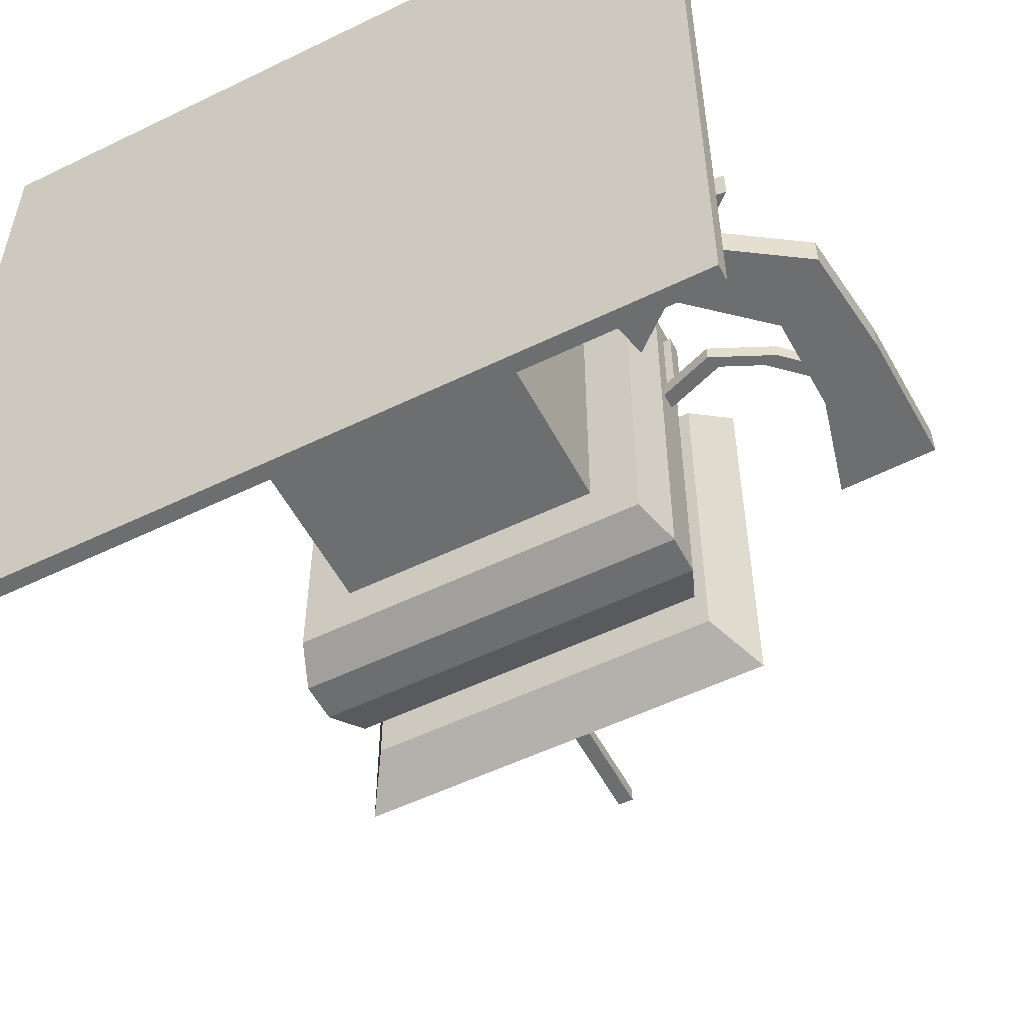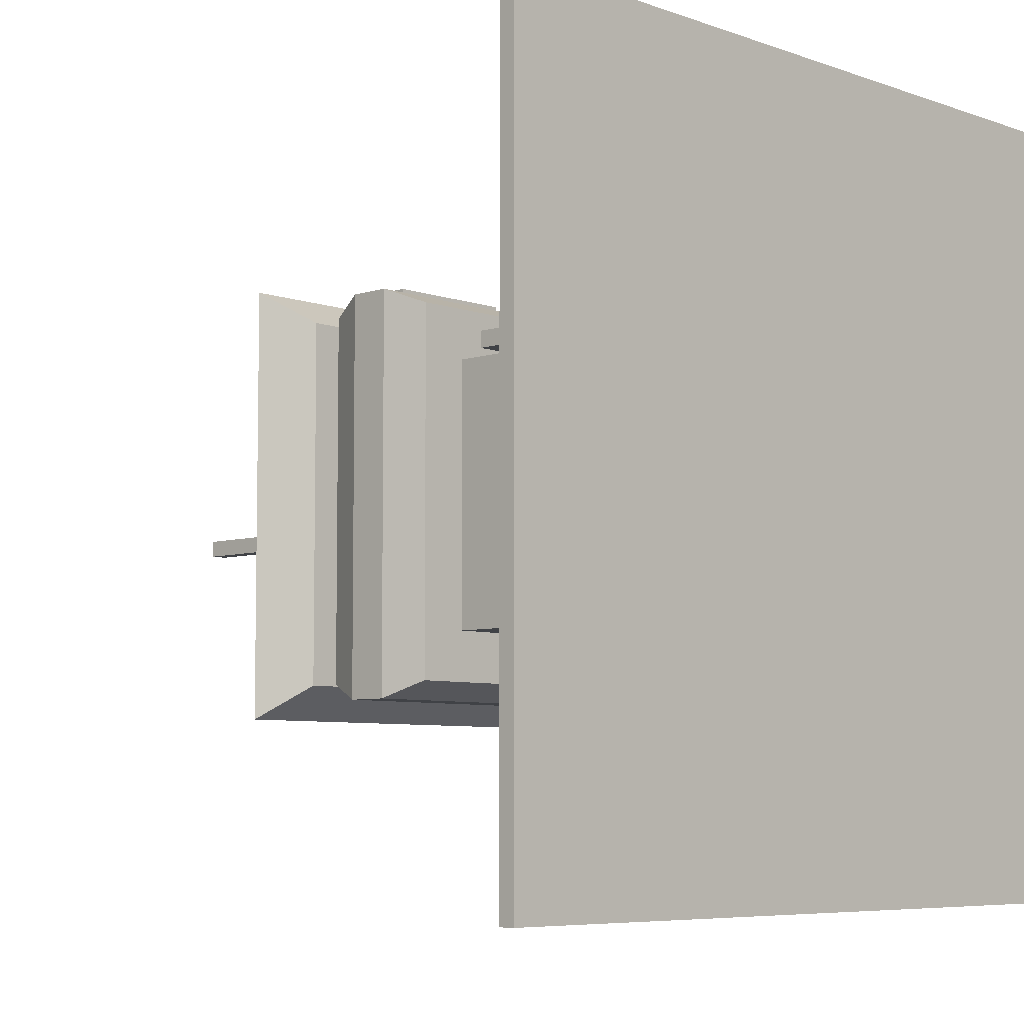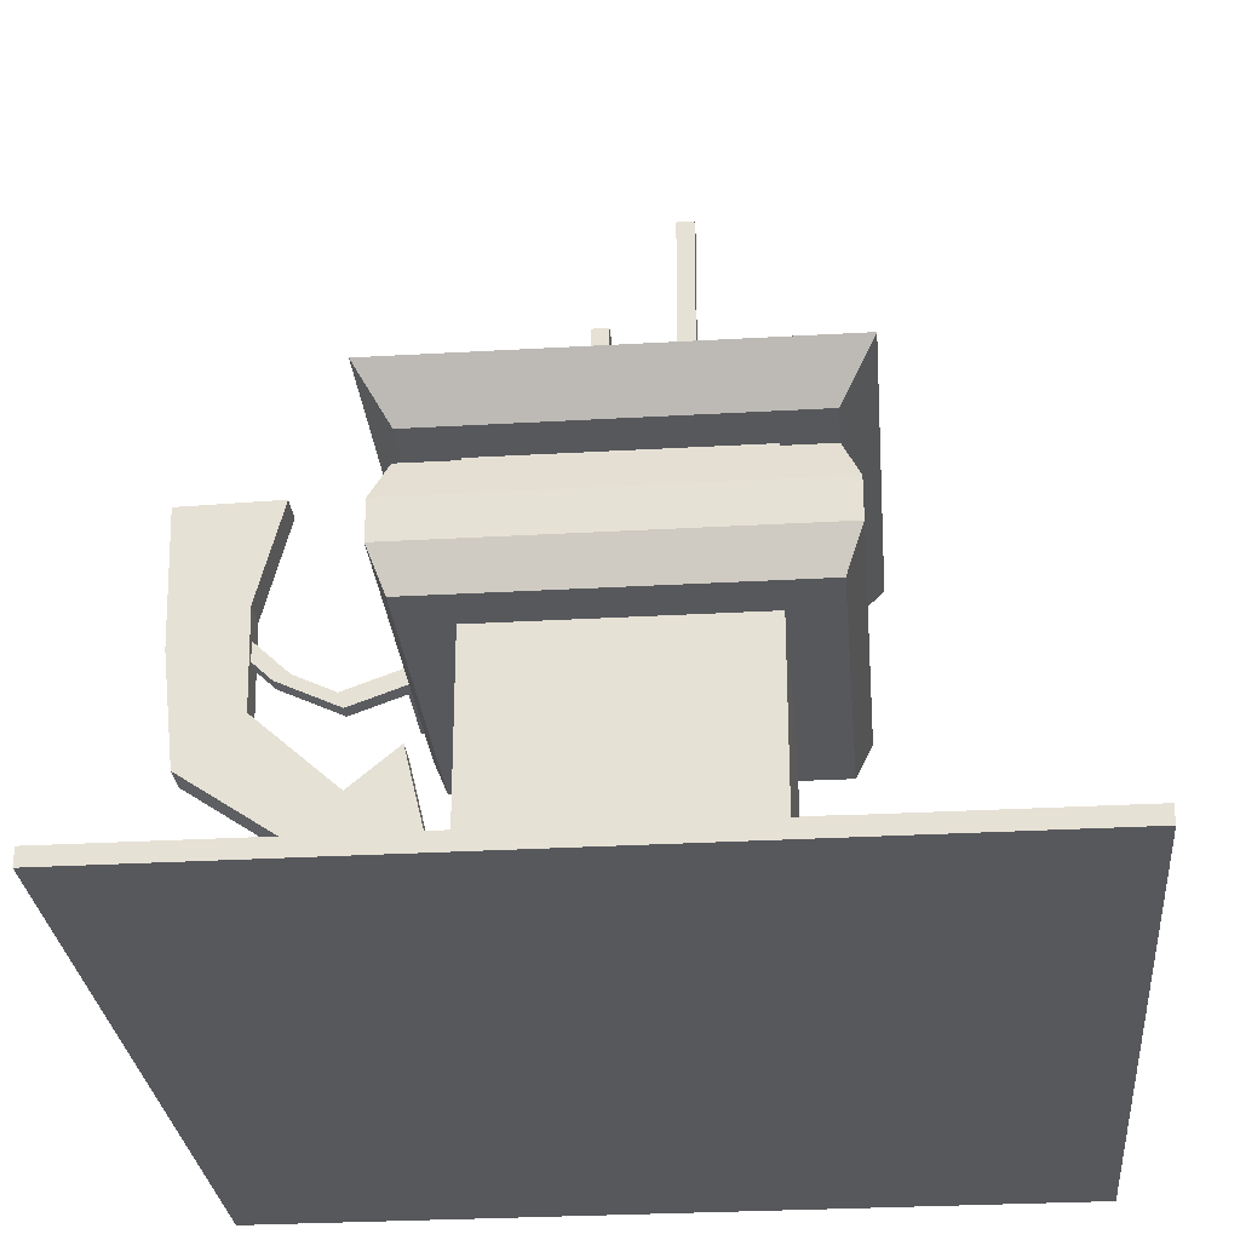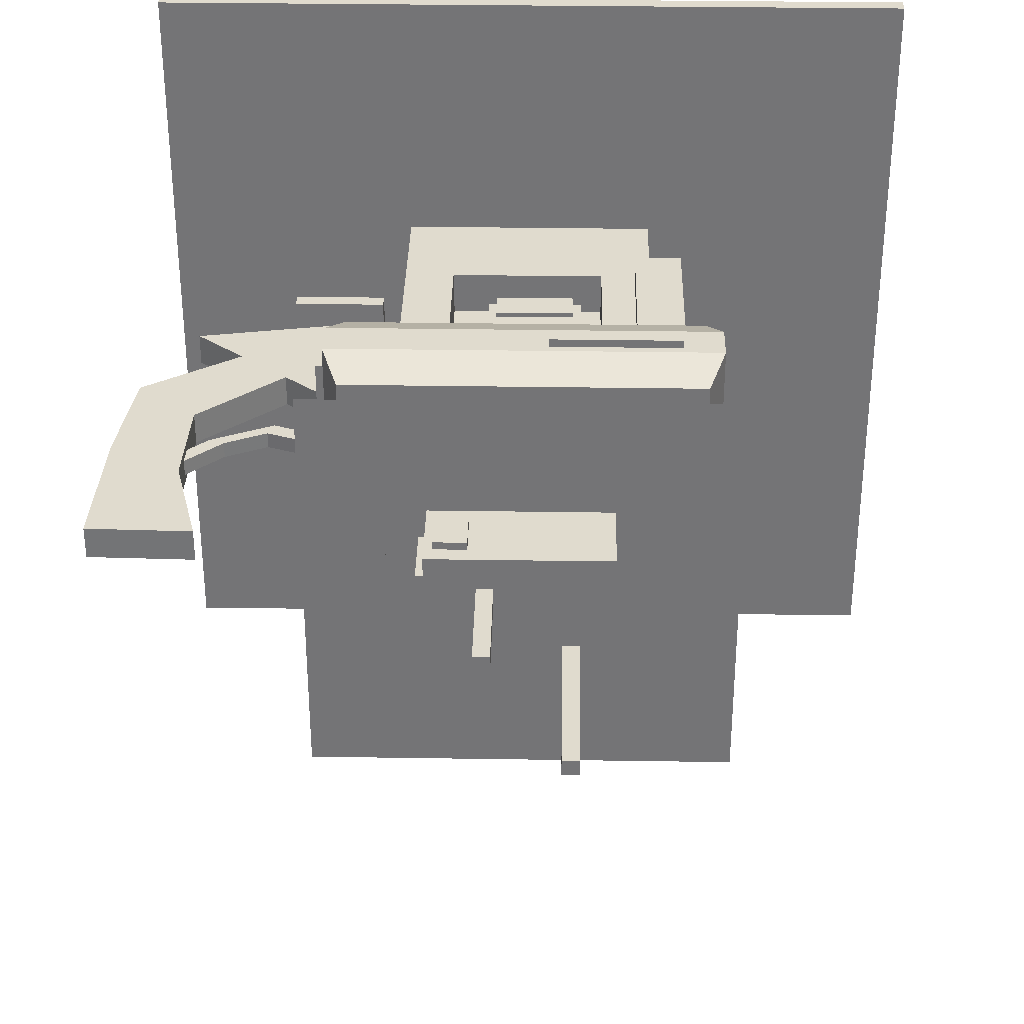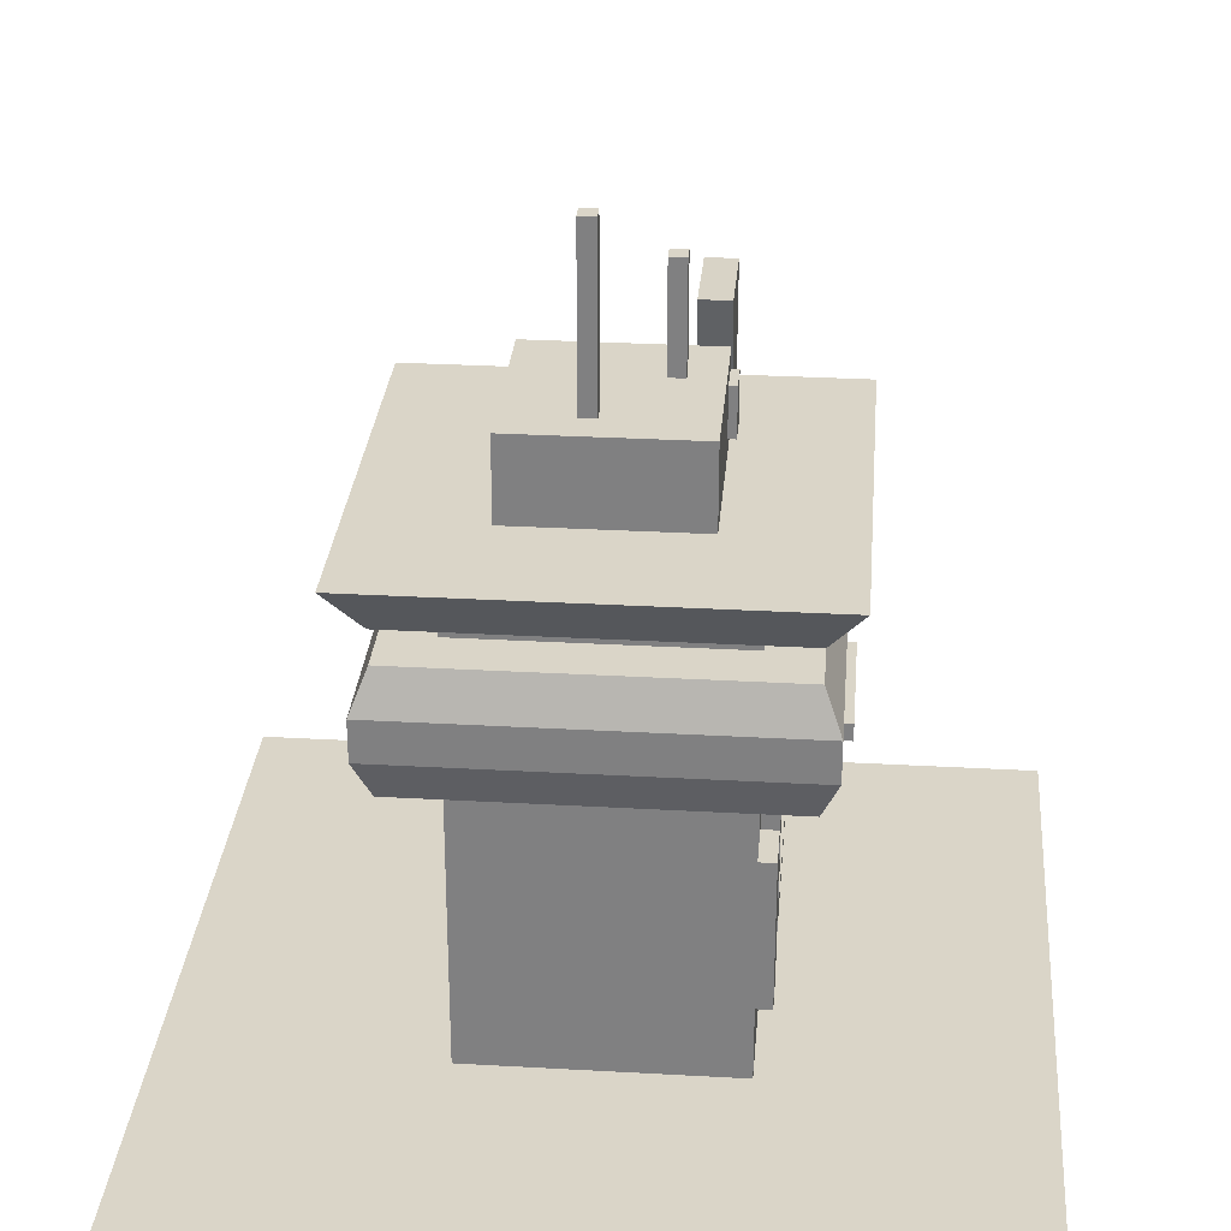
<metadata>
{"format":"obj","ext":"obj","renderer":"f3d","projection":"perspective","resolution":1024,"background":"white","views":[{"elev":-54.2,"azim":27.3,"up":"+Z"},{"elev":-6.5,"azim":-46.3,"up":"+Z"},{"elev":-28.7,"azim":-175.0,"up":"+Y"},{"elev":33.6,"azim":-178.8,"up":"+Z"},{"elev":29.2,"azim":-85.2,"up":"+Y"}]}
</metadata>
<code>
o arm_l
v -0.2188 0.675 0.4062
v -0.2188 0.675 0.375
v -0.2188 0.175 0.4062
v -0.2188 0.175 0.375
v -0.1875 0.675 0.4062
v -0.1875 0.675 0.375
v -0.1875 0.175 0.4062
v -0.1875 0.175 0.375
f 2 1 3 4
f 7 5 6 8
f 5 1 2 6
f 4 3 7 8
f 3 1 5 7
f 6 2 4 8
o arm_r
v 0.125 0.675 0.4062
v 0.125 0.675 0.375
v 0.125 0.175 0.4062
v 0.125 0.175 0.375
v 0.1562 0.675 0.4062
v 0.1562 0.675 0.375
v 0.1562 0.175 0.4062
v 0.1562 0.175 0.375
f 10 9 11 12
f 15 13 14 16
f 13 9 10 14
f 12 11 15 16
f 11 9 13 15
f 14 10 12 16
o arrow
v 1.337 0.6841 0.1875
v 0.7622 1.166 0.1875
v 1.073 0.905 0.1875
v 0.6161 0.5545 0.1875
v 0.9537 1.005 0.1875
v 1.283 1.3 0.1875
v 1.145 0.8448 0.1875
v 1.522 1.1 0.1875
v 1.572 1.548 0.1875
v 1.292 1.701 0.1875
v 1.588 2.096 0.1875
v 1.188 2.106 0.1875
v 1.588 2.096 0.3125
v 1.188 2.106 0.3125
v 1.572 1.548 0.3125
v 1.292 1.701 0.3125
v 1.522 1.1 0.3125
v 1.283 1.3 0.3125
v 0.9537 1.005 0.3125
v 1.145 0.8448 0.3125
v 0.6161 0.5545 0.3125
v 1.073 0.905 0.3125
v 0.7622 1.166 0.3125
v 1.337 0.6841 0.3125
f 37 38 39
f 40 38 37
f 35 36 33 34
f 33 31 32 34
f 31 29 30 32
f 29 31 25 27
f 30 29 27 28
f 32 30 28 26
f 31 33 24 25
f 34 32 26 22
f 36 35 21 23
f 33 36 23 24
f 35 34 22 21
f 39 38 19 18
f 37 39 18 20
f 38 40 17 19
f 40 37 20 17
f 23 21 22 24
f 24 22 26 25
f 28 27 25 26
f 19 20 18
f 17 20 19
o beep
v -0.1094 0.9375 0.3906
v -0.1094 0.9375 0.3594
v -0.1094 0.8125 0.3906
v -0.1094 0.8125 0.3594
v -0.1406 0.9375 0.3906
v -0.1406 0.9375 0.3594
v -0.1406 0.8125 0.3906
v -0.1406 0.8125 0.3594
f 42 41 43 44
f 47 45 46 48
f 45 41 42 46
f 44 43 47 48
f 43 41 45 47
f 46 42 44 48
o bop
v 0.07812 0.9688 0.3906
v 0.07812 0.9688 0.3594
v 0.07812 0.7188 0.3906
v 0.07812 0.7188 0.3594
v 0.04688 0.9688 0.3906
v 0.04688 0.9688 0.3594
v 0.04688 0.7188 0.3906
v 0.04688 0.7188 0.3594
f 50 49 51 52
f 55 53 54 56
f 53 49 50 54
f 52 51 55 56
f 51 49 53 55
f 54 50 52 56
o cuboid
v 0.3125 2.25 0.375
v 0.3125 2.25 0.3125
v 0.3125 2.062 0.375
v 0.3125 2.062 0.3125
v 0.1875 2.25 0.375
v 0.1875 2.25 0.3125
v 0.1875 2.062 0.375
v 0.1875 2.062 0.3125
f 58 57 59 60
f 63 61 62 64
f 61 57 58 62
f 60 59 63 64
f 59 57 61 63
f 62 58 60 64
o cuboid.001
v 0.375 2.281 0.25
v 0.375 2.281 0
v 0.375 2.031 0.25
v 0.375 2.031 0
v 0.3125 2.281 0.25
v 0.3125 2.281 0
v 0.3125 2.031 0.25
v 0.3125 2.031 0
v 0.375 2.26 0.2292
v 0.375 2.052 0.2292
v 0.375 2.26 0.02083
v 0.375 2.052 0.02083
v 0.3125 2.26 0.2292
v 0.3125 2.052 0.2292
v 0.3125 2.26 0.02083
v 0.3125 2.052 0.02083
f 71 69 70 72
f 69 65 66 70
f 68 67 71 72
f 67 65 69 71
f 70 66 68 72
f 79 77 78 80
f 73 75 66 65
f 74 73 65 67
f 76 74 67 68
f 75 76 68 66
f 77 79 75 73
f 78 77 73 74
f 80 78 74 76
f 79 80 76 75
o cuboid.002
v 0.1562 2.719 0.2188
v 0.1562 2.719 0.1562
v 0.1562 2.281 0.2188
v 0.1562 2.281 0.1562
v 0.09375 2.719 0.2188
v 0.09375 2.719 0.1562
v 0.09375 2.281 0.2188
v 0.09375 2.281 0.1562
f 82 81 83 84
f 87 85 86 88
f 85 81 82 86
f 84 83 87 88
f 83 81 85 87
f 86 82 84 88
o cuboid.003
v -0.1562 2.969 -0.03125
v -0.1562 2.969 -0.09375
v -0.1562 2.281 -0.03125
v -0.1562 2.281 -0.09375
v -0.2188 2.969 -0.03125
v -0.2188 2.969 -0.09375
v -0.2188 2.281 -0.03125
v -0.2188 2.281 -0.09375
f 90 89 91 92
f 95 93 94 96
f 93 89 90 94
f 92 91 95 96
f 91 89 93 95
f 94 90 92 96
o cuboid.004
v 0.5 1.688 0.5
v 0.5 1.688 -0.5
v 0.5 0.0625 0.5
v 0.5 0.0625 -0.5
v -0.5 1.688 0.5
v -0.5 1.688 -0.5
v -0.5 0.0625 0.5
v -0.5 0.0625 -0.5
v 0.5 1.219 -0.5
v -0.5 1.219 -0.5
v -0.5 1.219 0.5
v 0.5 1.219 0.5
v -0.6875 1.688 -0.6875
v -0.6875 1.219 -0.6875
v -0.6875 1.219 0.6875
v -0.6875 1.688 0.6875
v 0.6875 1.688 -0.6875
v 0.6875 1.219 -0.6875
v 0.6875 1.219 0.6875
v 0.6875 1.688 0.6875
v 0.36 0.5564 0.5
v -0.36 1.1 0.5
v 0.36 1.1 0.5
v -0.36 0.5564 0.5
v 0.2988 0.6026 0.5
v -0.2988 1.054 0.5
v 0.2988 1.054 0.5
v -0.2988 0.6026 0.5
v 0.2988 0.6026 0.375
v -0.2988 1.054 0.375
v 0.2988 1.054 0.375
v -0.2988 0.6026 0.375
v -0.2988 0.6026 0.5625
v -0.2988 1.054 0.5625
v -0.36 1.1 0.5625
v -0.36 0.5564 0.5625
v 0.2988 1.054 0.5625
v 0.36 1.1 0.5625
v 0.2988 0.6026 0.5625
v 0.36 0.5564 0.5625
v -0.5 2 0.5
v 0.5 2 0.5
v 0.5 2 -0.5
v -0.5 2 -0.5
v -0.8125 2 -0.8125
v -0.8125 2 0.8125
v 0.8125 2 -0.8125
v 0.8125 2 0.8125
v 0.6875 1.812 -0.6875
v 0.6875 1.812 0.6875
v 0.5 1.812 0.5
v 0.5 1.812 -0.5
v -0.6875 1.812 -0.6875
v -0.5 1.812 -0.5
v -0.6875 1.812 0.6875
v -0.5 1.812 0.5
v 0.75 1.531 0.75
v 0.75 1.531 -0.75
v 0.75 1.375 0.75
v 0.75 1.375 -0.75
v -0.75 1.531 -0.75
v -0.75 1.375 -0.75
v -0.75 1.531 0.75
v -0.75 1.375 0.75
v 0.345 2 -0.345
v -0.345 2 -0.345
v 0.345 2 0.345
v -0.345 2 0.345
v 0.345 2.312 -0.345
v -0.345 2.312 -0.345
v 0.345 2.312 0.345
v -0.345 2.312 0.345
v 0.2988 0.5625 0.375
v -0.2988 0.5625 0.375
v -0.2988 0.5625 0.5
v 0.2988 0.5625 0.5
f 100 105 108 99
f 103 107 106 104
f 100 99 103 104
f 104 106 105 100
f 110 158 156 114
f 111 160 158 110
f 115 155 160 111
f 114 156 155 115
f 111 110 106 107
f 109 112 101 102
f 110 114 105 106
f 113 109 102 98
f 115 111 107 108
f 112 116 97 101
f 114 115 108 105
f 116 113 98 97
f 97 138 137 101
f 98 139 138 97
f 102 140 139 98
f 101 137 140 102
f 119 117 99 108
f 118 119 108 107
f 120 118 107 103
f 117 120 103 99
f 133 135 136 134
f 130 133 134 131
f 129 130 131 132
f 135 129 132 136
f 127 125 121 123
f 126 127 123 122
f 128 126 122 124
f 169 170 171 172
f 126 128 125 127
f 130 129 124 122
f 132 131 118 120
f 133 130 122 123
f 131 134 119 118
f 135 133 123 121
f 134 136 117 119
f 129 135 121 124
f 136 132 120 117
f 151 149 150 152
f 149 145 148 150
f 145 146 147 148
f 146 151 152 147
f 146 145 143 144
f 148 147 138 139
f 145 149 141 143
f 150 148 139 140
f 149 151 142 141
f 152 150 140 137
f 151 146 144 142
f 147 152 137 138
f 144 138 137 142
f 142 137 140 141
f 141 140 139 143
f 143 139 138 144
f 116 153 154 113
f 153 155 156 154
f 113 154 157 109
f 154 156 158 157
f 109 157 159 112
f 157 158 160 159
f 112 159 153 116
f 159 160 155 153
f 167 165 166 168
f 161 163 138 139
f 162 161 139 140
f 164 162 140 137
f 163 164 137 138
f 165 167 163 161
f 166 165 161 162
f 168 166 162 164
f 167 168 164 163
f 170 169 125 128
f 171 170 128 124
f 172 171 124 121
f 169 172 121 125
o cuboid.005
v 0.125 0.6875 0.4375
v 0.125 0.6875 0.25
v 0.125 0.375 0.4375
v 0.125 0.375 0.25
v -0.1875 0.6875 0.4375
v -0.1875 0.6875 0.25
v -0.1875 0.375 0.4375
v -0.1875 0.375 0.25
f 174 173 175 176
f 179 177 178 180
f 177 173 174 178
f 176 175 179 180
f 175 173 177 179
f 178 174 176 180
o cuboid.006
v 0.9701 1.32 0.2812
v 0.9701 1.32 0.2188
v 0.6177 1.448 0.2812
v 0.6177 1.448 0.2188
v 0.9915 1.378 0.2812
v 0.9915 1.378 0.2188
v 0.6391 1.507 0.2812
v 0.6391 1.507 0.2188
v 1.21 1.432 0.2812
v 1.21 1.432 0.2188
v 1.152 1.453 0.2812
v 1.152 1.453 0.2188
v 1.355 1.645 0.2188
v 1.355 1.645 0.2812
v 1.413 1.624 0.2812
v 1.413 1.624 0.2188
f 182 181 183 184
f 187 185 186 188
f 194 195 196 193
f 184 183 187 188
f 183 181 185 187
f 186 182 184 188
f 189 191 185 181
f 190 189 181 182
f 192 190 182 186
f 191 192 186 185
f 195 194 191 189
f 196 195 189 190
f 193 196 190 192
f 192 193 194 191
o cuboid.007
v 0.8125 0.7812 0.2812
v 0.8125 0.7812 0.2188
v 0.3125 0.7812 0.2812
v 0.3125 0.7812 0.2188
v 0.8125 0.8438 0.2812
v 0.8125 0.8438 0.2188
v 0.3125 0.8438 0.2812
v 0.3125 0.8438 0.2188
v 0.5625 0.7188 0.2812
v 0.5625 0.7812 0.2812
v 0.5625 0.7812 0.2188
v 0.5625 0.7188 0.2188
f 197 205 208 198
f 202 207 206 201
f 201 197 198 202
f 200 199 203 204
f 201 206 205 197
f 198 208 207 202
f 199 205 206 203
f 203 206 207 204
f 204 207 208 200
f 200 208 205 199
o cuboid.008
v -0.4375 1 0.5625
v -0.4375 1 0.5
v -0.4375 0.4375 0.5625
v -0.4375 0.4375 0.5
v -0.625 1 0.5625
v -0.625 1 0.5
v -0.625 0.4375 0.5625
v -0.625 0.4375 0.5
f 210 209 211 212
f 215 213 214 216
f 213 209 210 214
f 212 211 215 216
f 211 209 213 215
f 214 210 212 216
o cuboid.009
v 1 0.125 0.1562
v 1 0.125 -0.2188
v 1 0.0625 0.1562
v 1 0.0625 -0.2188
v 0.625 0.125 0.1562
v 0.625 0.125 -0.2188
v 0.625 0.0625 0.1562
v 0.625 0.0625 -0.2188
f 218 217 219 220
f 223 221 222 224
f 221 217 218 222
f 220 219 223 224
f 219 217 221 223
f 222 218 220 224
o cuboid.010
v 0.5625 0.5312 0.09375
v 0.5625 0.5312 -0.1562
v 0.5625 0.2812 0.09375
v 0.5625 0.2812 -0.1562
v 0.5 0.5312 0.09375
v 0.5 0.5312 -0.1562
v 0.5 0.2812 0.09375
v 0.5 0.2812 -0.1562
f 226 225 227 228
f 231 229 230 232
f 229 225 226 230
f 228 227 231 232
f 227 225 229 231
f 230 226 228 232
o cuboid.011
v 0.875 0.4688 0.03125
v 0.875 0.4688 -0.09375
v 0.875 0.3438 0.03125
v 0.875 0.3438 -0.09375
v 0.5 0.4688 0.03125
v 0.5 0.4688 -0.09375
v 0.5 0.3438 0.03125
v 0.5 0.3438 -0.09375
v 0.75 0.3438 0.03125
v 0.75 0.3438 -0.09375
v 0.75 0.4688 -0.09375
v 0.75 0.4688 0.03125
v 0.875 0.03125 0.03125
v 0.75 0.03125 0.03125
v 0.75 0.03125 -0.09375
v 0.875 0.03125 -0.09375
f 234 233 235 236
f 239 237 238 240
f 237 244 243 238
f 240 242 241 239
f 239 241 244 237
f 238 243 242 240
f 245 246 247 248
f 236 242 243 234
f 234 243 244 233
f 233 244 241 235
f 246 245 235 241
f 247 246 241 242
f 248 247 242 236
f 245 248 236 235
o cuboid.012
v 1.5 0.0625 1.5
v 1.5 0.0625 -1.5
v 1.5 -0 1.5
v 1.5 0 -1.5
v -1.5 0.0625 1.5
v -1.5 0.0625 -1.5
v -1.5 -0 1.5
v -1.5 0 -1.5
f 250 249 251 252
f 255 253 254 256
f 253 249 250 254
f 252 251 255 256
f 251 249 253 255
f 254 250 252 256
o head
v 0.1875 0.8438 0.4375
v 0.1875 0.8438 0.25
v 0.1875 0.7188 0.4375
v 0.1875 0.7188 0.25
v -0.25 0.8438 0.4375
v -0.25 0.8438 0.25
v -0.25 0.7188 0.4375
v -0.25 0.7188 0.25
f 258 257 259 260
f 263 261 262 264
f 261 257 258 262
f 260 259 263 264
f 259 257 261 263
f 262 258 260 264
o neck
v 0.03125 0.8125 0.4062
v 0.03125 0.8125 0.2812
v 0.03125 0.6875 0.4062
v 0.03125 0.6875 0.2812
v -0.09375 0.8125 0.4062
v -0.09375 0.8125 0.2812
v -0.09375 0.6875 0.4062
v -0.09375 0.6875 0.2812
f 266 265 267 268
f 271 269 270 272
f 269 265 266 270
f 268 267 271 272
f 267 265 269 271
f 270 266 268 272
o sign
v -0.09375 1.5 0.7812
v -0.09375 1.5 0.7188
v -0.09375 1.438 0.7812
v -0.09375 1.438 0.7188
v -0.5938 1.5 0.7812
v -0.5938 1.5 0.7188
v -0.5938 1.438 0.7812
v -0.5938 1.438 0.7188
f 274 273 275 276
f 279 277 278 280
f 277 273 274 278
f 276 275 279 280
f 275 273 277 279
f 278 274 276 280
o sign.001
v 0.7812 1.5 0.3438
v 0.7188 1.5 0.3438
v 0.7812 1.438 0.3438
v 0.7188 1.438 0.3438
v 0.7812 1.5 0.6562
v 0.7188 1.5 0.6562
v 0.7812 1.438 0.6562
v 0.7188 1.438 0.6562
f 282 281 283 284
f 287 285 286 288
f 285 281 282 286
f 284 283 287 288
f 283 281 285 287
f 286 282 284 288

</code>
